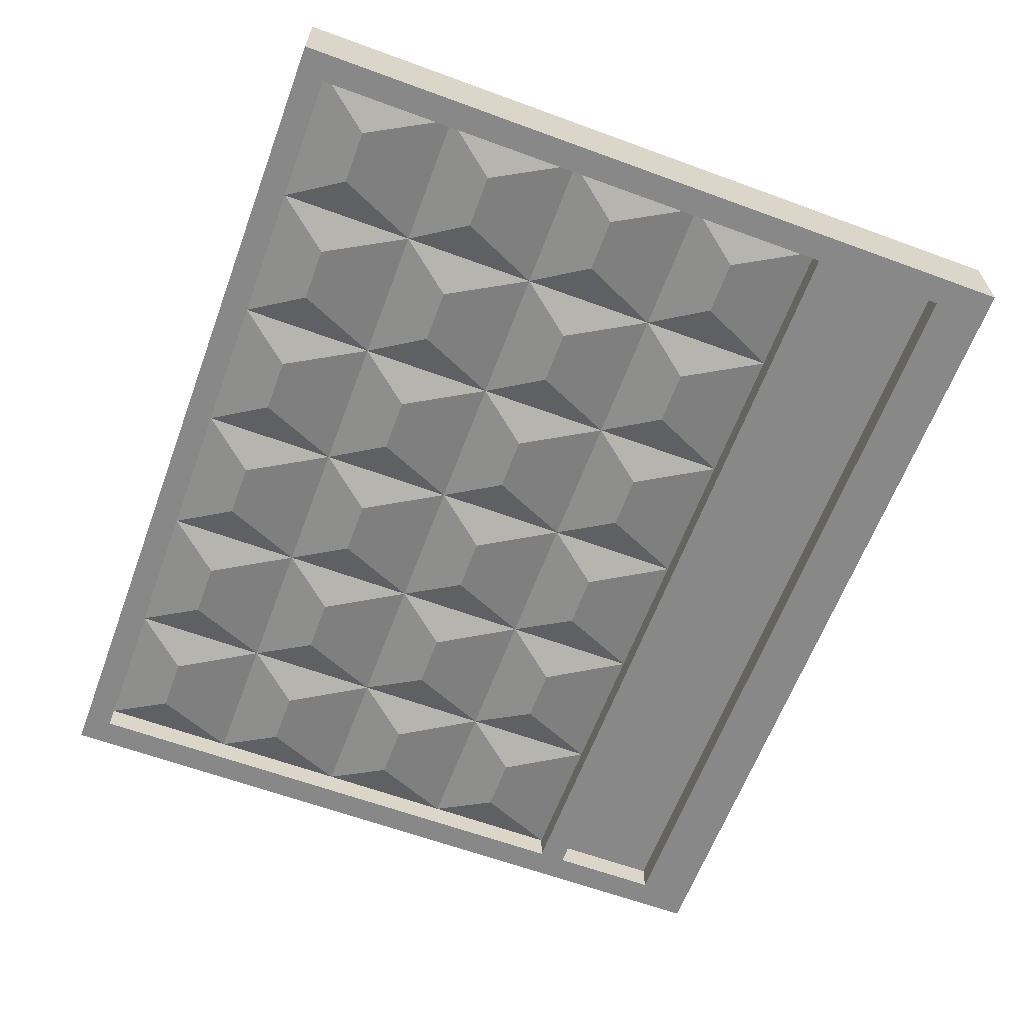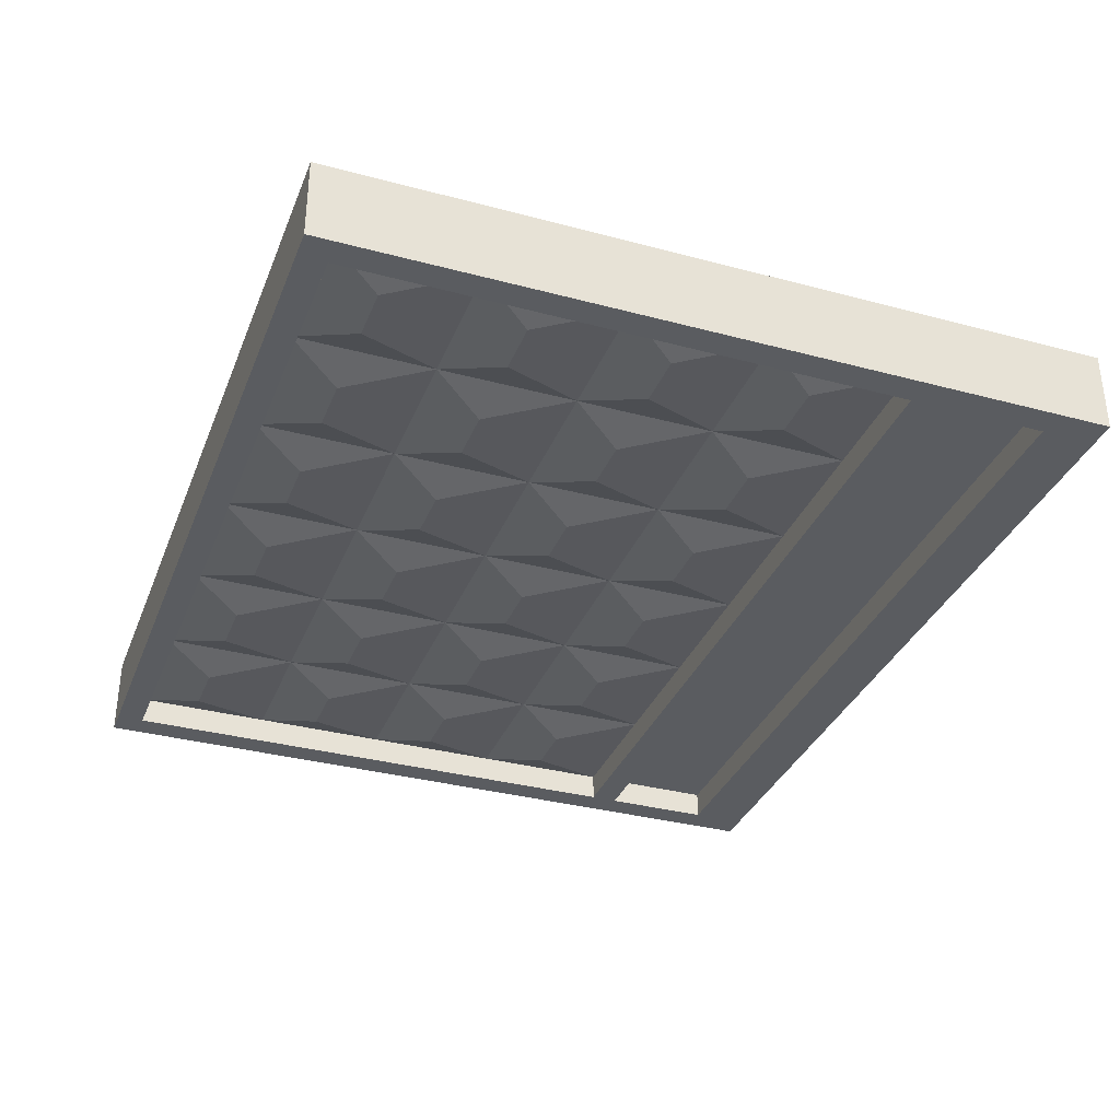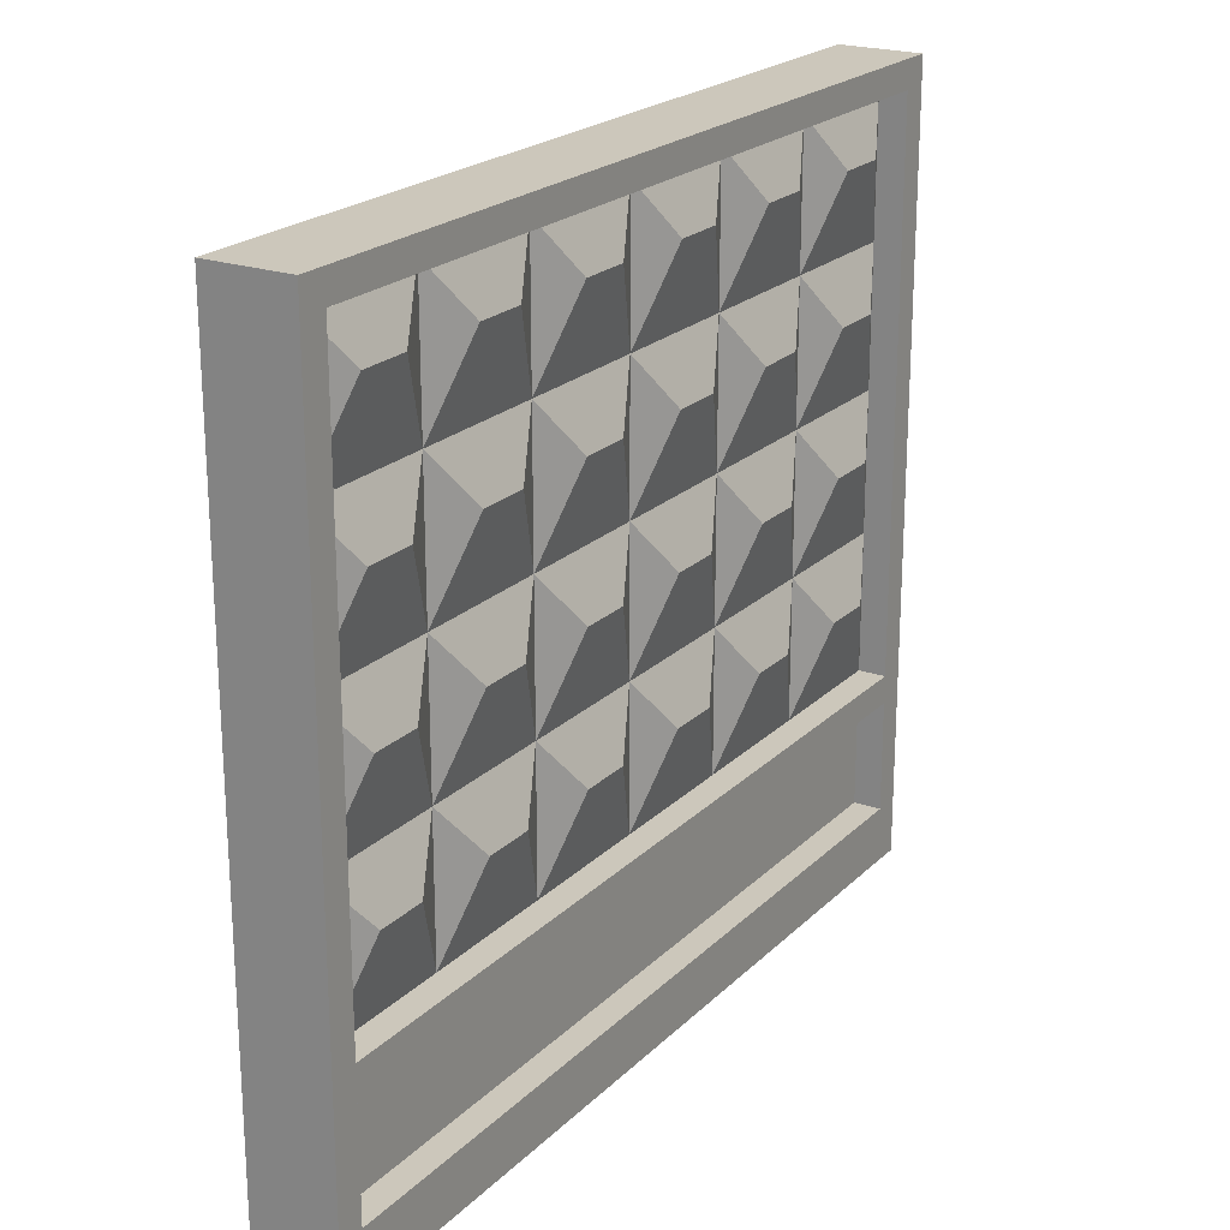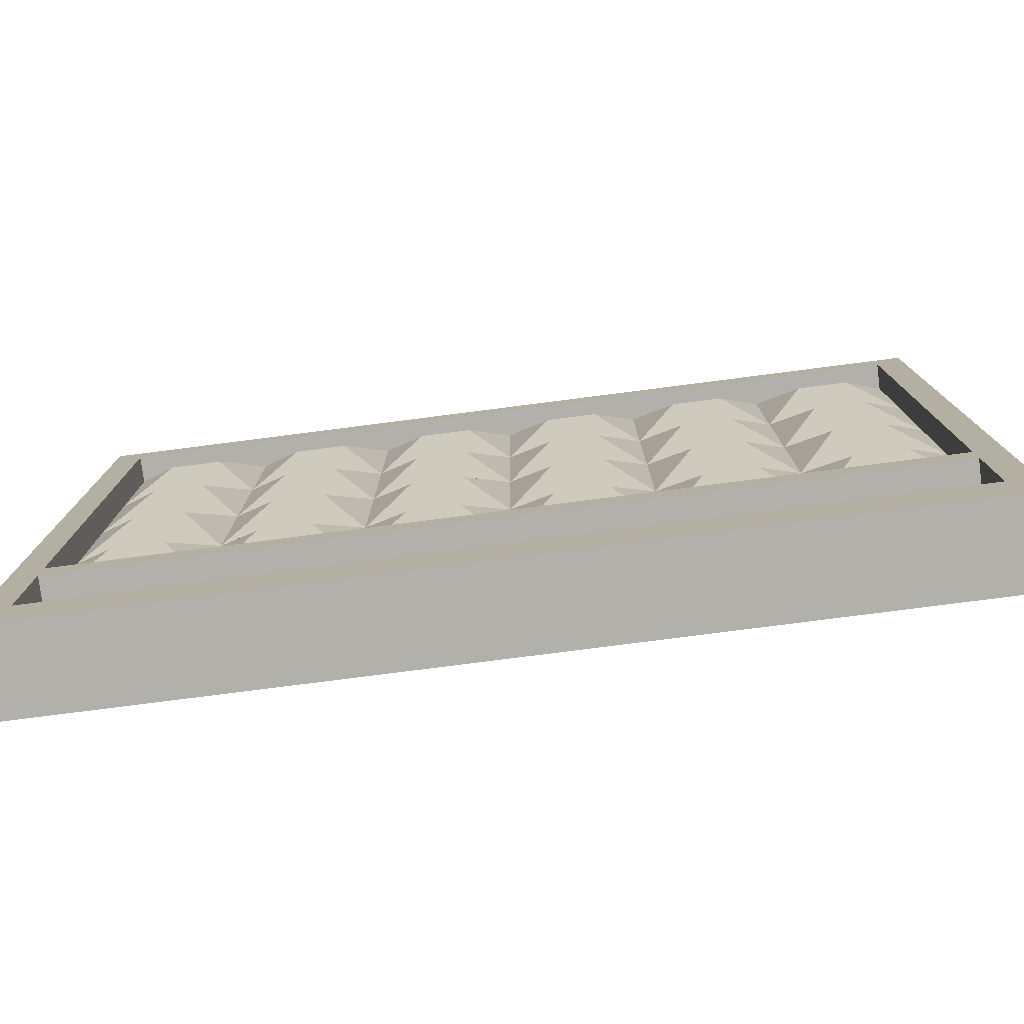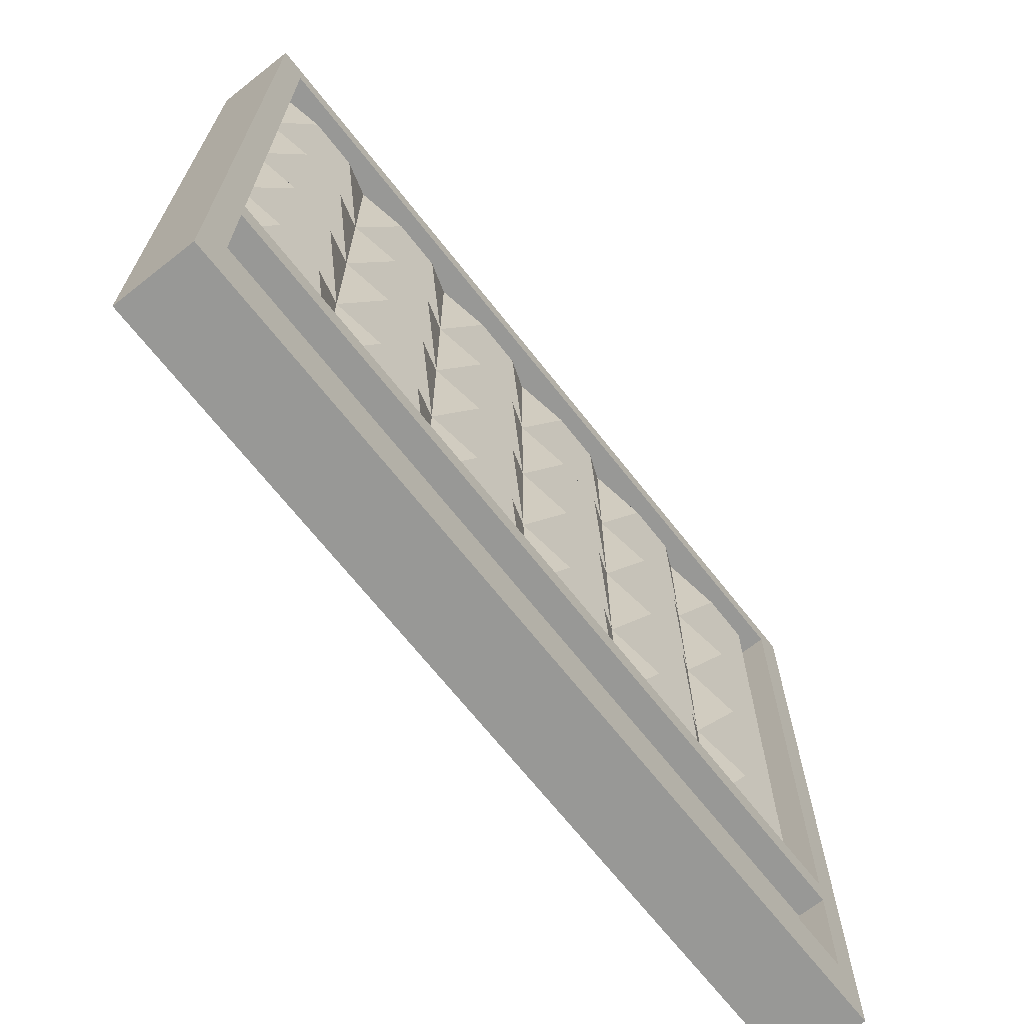
<metadata>
{"format":"obj","ext":"obj","renderer":"f3d","projection":"perspective","resolution":1024,"background":"white","views":[{"elev":-62.7,"azim":-110.4,"up":"+Z"},{"elev":-34.0,"azim":-109.9,"up":"+Z"},{"elev":21.7,"azim":-58.1,"up":"+Y"},{"elev":-78.4,"azim":7.3,"up":"+Y"},{"elev":-68.5,"azim":-51.8,"up":"+Y"}]}
</metadata>
<code>
o fence_Cube.002
v -3 1 -0.3
v -3 5.2 -0.3
v 3 1 -0.3
v 3 5.2 -0.3
v 3 0.2 -0.3
v -3 0.2 -0.3
v -3.2 5.4 -0.3
v 3.2 5.4 -0.3
v 3 1.2 -0.1
v -3 1.2 -0.1
v -3 5.2 -0.1
v 3 5.2 -0.1
v -3 4.2 -0.3
v -3 3.2 -0.3
v -3 2.2 -0.3
v -3 4.2 -0.1
v -3 3.2 -0.1
v -3 2.2 -0.1
v 3 4.2 -0.1
v 3 3.2 -0.1
v 3 2.2 -0.1
v 3.2 4.2 -0.3
v 3.2 3.2 -0.3
v 3.2 2.2 -0.3
v 3 2.2 -0.3
v 3 3.2 -0.3
v 3 4.2 -0.3
v 2 0.2 -0.3
v 1 0.2 -0.3
v 0 0.2 -0.3
v -1 0.2 -0.3
v -2 0.2 -0.3
v 2 1 -0.3
v 1 1 -0.3
v 0 1 -0.3
v -1 1 -0.3
v -2 1 -0.3
v 1 1.2 -0.1
v 0 1.2 -0.1
v -2 1.2 -0.1
v -2 5.2 -0.1
v -1 5.2 -0.1
v 0 5.2 -0.1
v 1 5.2 -0.1
v 2 5.2 -0.1
v 2 5.2 -0.3
v 1 5.2 -0.3
v 0 5.2 -0.3
v -1 5.2 -0.3
v -2 5.2 -0.3
v -2 2.2 -0.1
v -1 2.2 -0.1
v 1 2.2 -0.1
v -2 3.2 -0.1
v -1 3.2 -0.1
v 0 3.2 -0.1
v 1 3.2 -0.1
v 2 3.2 -0.1
v -2 4.2 -0.1
v 0 4.2 -0.1
v 1 4.2 -0.1
v 2 5.4 -0.3
v 1 5.4 -0.3
v 0 5.4 -0.3
v -1 5.4 -0.3
v -2 5.4 -0.3
v -2.7 4.8 -0.2
v -2.3 4.8 -0.2
v -2.7 1.8 -0.2
v -2.3 1.8 -0.2
v -2.7 2.8 -0.2
v -2.3 2.8 -0.2
v -2.7 3.8 -0.2
v -2.3 3.8 -0.2
v 2.3 3.8 -0.2
v 2.7 3.8 -0.2
v 1.3 3.8 -0.2
v 1.7 3.8 -0.2
v 0.3 3.8 -0.2
v 0.7 3.8 -0.2
v -0.7 3.8 -0.2
v -0.3 3.8 -0.2
v -1.7 3.8 -0.2
v -1.3 3.8 -0.2
v 2.3 2.8 -0.2
v 2.7 2.8 -0.2
v 2 2.2 -0.1
v 1.3 2.8 -0.2
v 1.7 2.8 -0.2
v 0.3 2.8 -0.2
v 0.7 2.8 -0.2
v 0 2.2 -0.1
v -0.7 2.8 -0.2
v -0.3 2.8 -0.2
v -1.7 2.8 -0.2
v -1.3 2.8 -0.2
v 2.3 1.8 -0.2
v 2.7 1.8 -0.2
v 2 1.2 -0.1
v 1.3 1.8 -0.2
v 1.7 1.8 -0.2
v 0.3 1.8 -0.2
v 0.7 1.8 -0.2
v -0.7 1.8 -0.2
v -0.3 1.8 -0.2
v -1 1.2 -0.1
v -1.7 1.8 -0.2
v -1.3 1.8 -0.2
v 2.3 4.8 -0.2
v 2.7 4.8 -0.2
v 2 4.2 -0.1
v 1.3 4.8 -0.2
v 1.7 4.8 -0.2
v 0.3 4.8 -0.2
v 0.7 4.8 -0.2
v -0.7 4.8 -0.2
v -0.3 4.8 -0.2
v -1 4.2 -0.1
v -1.7 4.8 -0.2
v -1.3 4.8 -0.2
v -2 -0.2 -0.3
v -3.2 -0.2 -0.3
v -2 1.2 -0.3
v -3 1.2 -0.3
v -3.2 1.2 -0.3
v 3.2 1.2 -0.3
v 3.2 -0.2 -0.3
v 2 -0.2 -0.3
v 1 -0.2 -0.3
v 0 -0.2 -0.3
v -1 -0.2 -0.3
v 3 1.2 -0.3
v 2 1.2 -0.3
v 1 1.2 -0.3
v 0 1.2 -0.3
v -1 1.2 -0.3
v 2 0.2 -0.1
v 2 1 -0.1
v 1 0.2 -0.1
v 1 1 -0.1
v 0 0.2 -0.1
v 0 1 -0.1
v -1 0.2 -0.1
v -1 1 -0.1
v -2 0.2 -0.1
v -2 1 -0.1
v -3 0.2 -0.1
v -3 1 -0.1
v 3 0.2 -0.1
v 3 1 -0.1
v -3 1 0.3
v -3 5.2 0.3
v 3 1 0.3
v 3 5.2 0.3
v -3.2 -0.2 0
v -3.2 5.4 0
v 3.2 -0.2 0
v 3.2 5.4 0
v 3 0.2 0.3
v -3 0.2 0.3
v -3.2 5.4 0.3
v 3.2 5.4 0.3
v 3 1.2 0.1
v -3 1.2 0.1
v -3 5.2 0.1
v 3 5.2 0.1
v 3.2 4.2 0
v 3.2 3.2 0
v 3.2 2.2 0
v -3 4.2 0.3
v -3 3.2 0.3
v -3 2.2 0.3
v -3 4.2 0.1
v -3 3.2 0.1
v -3 2.2 0.1
v 3 4.2 0.1
v 3 3.2 0.1
v 3 2.2 0.1
v 3.2 4.2 0.3
v 3.2 3.2 0.3
v 3.2 2.2 0.3
v 3 2.2 0.3
v 3 3.2 0.3
v 3 4.2 0.3
v 2 0.2 0.3
v 1 0.2 0.3
v 0 0.2 0.3
v -1 0.2 0.3
v -2 0.2 0.3
v 2 -0.2 0
v 1 -0.2 0
v 0 -0.2 0
v -1 -0.2 0
v -2 -0.2 0
v 2 1 0.3
v 1 1 0.3
v 0 1 0.3
v -1 1 0.3
v -2 1 0.3
v 1 1.2 0.1
v 0 1.2 0.1
v -2 1.2 0.1
v -2 5.2 0.1
v -1 5.2 0.1
v 0 5.2 0.1
v 1 5.2 0.1
v 2 5.2 0.1
v 2 5.2 0.3
v 1 5.2 0.3
v 0 5.2 0.3
v -1 5.2 0.3
v -2 5.2 0.3
v -2 2.2 0.1
v -1 2.2 0.1
v 1 2.2 0.1
v -2 3.2 0.1
v -1 3.2 0.1
v 0 3.2 0.1
v 1 3.2 0.1
v 2 3.2 0.1
v -2 4.2 0.1
v 0 4.2 0.1
v 1 4.2 0.1
v -2 5.4 0
v -1 5.4 0
v 0 5.4 0
v 1 5.4 0
v 2 5.4 0
v 2 5.4 0.3
v 1 5.4 0.3
v 0 5.4 0.3
v -1 5.4 0.3
v -2 5.4 0.3
v -2.688 4.812 0.25
v -2.312 4.812 0.25
v -2.688 1.812 0.25
v -2.312 1.812 0.25
v -2.688 2.812 0.25
v -2.312 2.812 0.25
v -2.688 3.812 0.25
v -2.312 3.812 0.25
v 2.312 3.812 0.25
v 2.688 3.812 0.25
v 1.312 3.812 0.25
v 1.688 3.812 0.25
v 0.3125 3.812 0.25
v 0.6875 3.812 0.25
v -0.6875 3.812 0.25
v -0.3125 3.812 0.25
v -1.688 3.812 0.25
v -1.312 3.812 0.25
v 2.312 2.812 0.25
v 2.688 2.812 0.25
v 2 2.2 0.1
v 1.312 2.812 0.25
v 1.688 2.812 0.25
v 0.3125 2.812 0.25
v 0.6875 2.812 0.25
v 0 2.2 0.1
v -0.6875 2.812 0.25
v -0.3125 2.812 0.25
v -1.688 2.812 0.25
v -1.312 2.812 0.25
v 2.312 1.812 0.25
v 2.688 1.812 0.25
v 2 1.2 0.1
v 1.312 1.812 0.25
v 1.688 1.812 0.25
v 0.3125 1.812 0.25
v 0.6875 1.812 0.25
v -0.6875 1.812 0.25
v -0.3125 1.812 0.25
v -1 1.2 0.1
v -1.688 1.812 0.25
v -1.312 1.812 0.25
v 2.312 4.812 0.25
v 2.688 4.812 0.25
v 2 4.2 0.1
v 1.312 4.812 0.25
v 1.688 4.812 0.25
v 0.3125 4.812 0.25
v 0.6875 4.812 0.25
v -0.6875 4.812 0.25
v -0.3125 4.812 0.25
v -1 4.2 0.1
v -1.688 4.812 0.25
v -1.312 4.812 0.25
v -2 -0.2 0.3
v -3.2 -0.2 0.3
v -2 1.2 0.3
v -3 1.2 0.3
v -3.2 1.2 0.3
v 3.2 1.2 0.3
v 3.2 -0.2 0.3
v 2 -0.2 0.3
v 1 -0.2 0.3
v 0 -0.2 0.3
v -1 -0.2 0.3
v 3 1.2 0.3
v 2 1.2 0.3
v 1 1.2 0.3
v 0 1.2 0.3
v -1 1.2 0.3
v 2 0.2 0.1
v 2 1 0.1
v 1 0.2 0.1
v 1 1 0.1
v 0 0.2 0.1
v 0 1 0.1
v -1 0.2 0.1
v -1 1 0.1
v -2 0.2 0.1
v -2 1 0.1
v -3 0.2 0.1
v -3 1 0.1
v 3 0.2 0.1
v 3 1 0.1
v -3 4.7 0.3
v -3 4.7 0.1
v -3.2 4.2 0
v -3.2 4.2 0.3
v -3.2 4.2 -0.3
v -3.2 3.2 0
v -3.2 3.2 0.3
v -3.2 3.2 -0.3
v -3.2 2.2 0
v -3.2 2.2 -0.3
v -3.2 2.2 0.3
v -3.2 1.2 0
v 3.2 1.2 0
f 45 46 4 12
f 15 18 10 124
f 123 124 10 40
f 121 194 155 122
f 46 62 8 4
f 62 228 158 8
f 10 18 69
f 126 330 157 127
f 21 25 132 9
f 156 7 322 320
f 24 126 132 25
f 8 22 27 4
f 22 23 26 27
f 23 24 25 26
f 12 4 27 19
f 19 27 26 20
f 20 26 25 21
f 8 158 167 22
f 22 167 168 23
f 23 168 169 24
f 18 17 71
f 17 16 73
f 58 111 75
f 2 11 16 13
f 13 16 17 14
f 14 17 18 15
f 36 35 142 144
f 5 28 137 149
f 35 34 140 142
f 1 37 146 148
f 34 33 138 140
f 57 61 77
f 56 60 79
f 55 118 81
f 54 59 83
f 87 58 85
f 53 57 88
f 92 56 90
f 52 55 93
f 51 54 95
f 99 87 97
f 38 53 100
f 39 92 102
f 106 52 104
f 40 51 107
f 111 45 109
f 61 44 112
f 60 43 114
f 118 42 116
f 59 41 119
f 7 156 224 66
f 66 224 225 65
f 65 225 226 64
f 64 226 227 63
f 63 227 228 62
f 2 7 66 50
f 50 66 65 49
f 49 65 64 48
f 48 64 63 47
f 47 63 62 46
f 127 157 190 128
f 128 190 191 129
f 129 191 192 130
f 130 192 193 131
f 131 193 194 121
f 132 133 99 9
f 133 134 38 99
f 134 135 39 38
f 135 136 106 39
f 136 123 40 106
f 11 2 50 41
f 41 50 49 42
f 42 49 48 43
f 43 48 47 44
f 44 47 46 45
f 16 11 67
f 11 41 68 67
f 51 40 70
f 18 51 70 69
f 54 51 72
f 17 54 72 71
f 59 54 74
f 16 59 74 73
f 19 20 76
f 111 19 76 75
f 111 58 78
f 61 111 78 77
f 61 57 80
f 60 61 80 79
f 60 56 82
f 118 60 82 81
f 118 55 84
f 59 118 84 83
f 20 21 86
f 58 20 86 85
f 58 87 89
f 57 58 89 88
f 57 53 91
f 56 57 91 90
f 56 92 94
f 55 56 94 93
f 55 52 96
f 54 55 96 95
f 21 9 98
f 87 21 98 97
f 87 99 101
f 53 87 101 100
f 53 38 103
f 92 53 103 102
f 92 39 105
f 52 92 105 104
f 52 106 108
f 51 52 108 107
f 12 19 110
f 45 12 110 109
f 45 111 113
f 44 45 113 112
f 44 61 115
f 43 44 115 114
f 43 60 117
f 42 43 117 116
f 42 118 120
f 41 42 120 119
f 59 16 67 68
f 40 10 69 70
f 51 18 71 72
f 54 17 73 74
f 20 58 75 76
f 58 57 77 78
f 57 56 79 80
f 56 55 81 82
f 55 54 83 84
f 21 87 85 86
f 87 53 88 89
f 53 92 90 91
f 92 52 93 94
f 52 51 95 96
f 9 99 97 98
f 99 38 100 101
f 38 39 102 103
f 39 106 104 105
f 106 40 107 108
f 19 111 109 110
f 111 61 112 113
f 61 60 114 115
f 60 118 116 117
f 118 59 119 120
f 41 59 68
f 14 325 322 13
f 32 6 147 145
f 6 32 121 122
f 37 1 124 123
f 1 6 122 125
f 5 3 126 127
f 28 5 127 128
f 29 28 128 129
f 30 29 129 130
f 31 30 130 131
f 32 31 131 121
f 3 33 133 132
f 33 34 134 133
f 34 35 135 134
f 35 36 136 135
f 36 37 123 136
f 3 132 126
f 1 125 124
f 145 147 148 146
f 137 139 140 138
f 139 141 142 140
f 141 143 144 142
f 143 145 146 144
f 150 149 137 138
f 28 29 139 137
f 37 36 144 146
f 6 1 148 147
f 29 30 141 139
f 3 5 149 150
f 30 31 143 141
f 31 32 145 143
f 33 3 150 138
f 207 166 154 208
f 172 291 164 175
f 290 202 164 291
f 288 289 155 194
f 208 154 162 229
f 229 162 158 228
f 164 236 175
f 293 294 157 330
f 178 163 299 182
f 156 320 321 161
f 181 182 299 293
f 162 154 184 179
f 179 184 183 180
f 180 183 182 181
f 166 176 184 154
f 176 177 183 184
f 177 178 182 183
f 162 179 167 158
f 179 180 168 167
f 180 181 169 168
f 175 238 174
f 174 240 173
f 220 242 278
f 318 170 173 319
f 170 171 174 173
f 171 172 175 174
f 198 311 309 197
f 159 316 304 185
f 197 309 307 196
f 151 315 313 199
f 196 307 305 195
f 219 244 223
f 218 246 222
f 217 248 285
f 216 250 221
f 254 252 220
f 215 255 219
f 259 257 218
f 214 260 217
f 213 262 216
f 266 264 254
f 200 267 215
f 201 269 259
f 273 271 214
f 202 274 213
f 278 276 207
f 223 279 206
f 222 281 205
f 285 283 204
f 221 286 203
f 161 233 224 156
f 233 232 225 224
f 232 231 226 225
f 231 230 227 226
f 230 229 228 227
f 152 212 233 161
f 212 211 232 233
f 211 210 231 232
f 210 209 230 231
f 209 208 229 230
f 294 295 190 157
f 295 296 191 190
f 296 297 192 191
f 297 298 193 192
f 298 288 194 193
f 299 163 266 300
f 300 266 200 301
f 301 200 201 302
f 302 201 273 303
f 303 273 202 290
f 165 203 212 152
f 203 204 211 212
f 204 205 210 211
f 205 206 209 210
f 206 207 208 209
f 173 234 165 319
f 165 234 235 203
f 213 237 202
f 175 236 237 213
f 216 239 213
f 174 238 239 216
f 221 241 216
f 173 240 241 221
f 176 243 177
f 278 242 243 176
f 278 245 220
f 223 244 245 278
f 223 247 219
f 222 246 247 223
f 222 249 218
f 285 248 249 222
f 285 251 217
f 221 250 251 285
f 177 253 178
f 220 252 253 177
f 220 256 254
f 219 255 256 220
f 219 258 215
f 218 257 258 219
f 218 261 259
f 217 260 261 218
f 217 263 214
f 216 262 263 217
f 178 265 163
f 254 264 265 178
f 254 268 266
f 215 267 268 254
f 215 270 200
f 259 269 270 215
f 259 272 201
f 214 271 272 259
f 214 275 273
f 213 274 275 214
f 166 277 176
f 207 276 277 166
f 207 280 278
f 206 279 280 207
f 206 282 223
f 205 281 282 206
f 205 284 222
f 204 283 284 205
f 204 287 285
f 203 286 287 204
f 221 235 234 173
f 202 237 236 164
f 213 239 238 175
f 216 241 240 174
f 177 243 242 220
f 220 245 244 219
f 219 247 246 218
f 218 249 248 217
f 217 251 250 216
f 178 253 252 254
f 254 256 255 215
f 215 258 257 259
f 259 261 260 214
f 214 263 262 213
f 163 265 264 266
f 266 268 267 200
f 200 270 269 201
f 201 272 271 273
f 273 275 274 202
f 176 277 276 278
f 278 280 279 223
f 223 282 281 222
f 222 284 283 285
f 285 287 286 221
f 203 235 221
f 324 171 170 321
f 189 312 314 160
f 160 289 288 189
f 199 290 291 151
f 151 292 289 160
f 159 294 293 153
f 185 295 294 159
f 186 296 295 185
f 187 297 296 186
f 188 298 297 187
f 189 288 298 188
f 153 299 300 195
f 195 300 301 196
f 196 301 302 197
f 197 302 303 198
f 198 303 290 199
f 153 293 299
f 151 291 292
f 312 313 315 314
f 304 305 307 306
f 306 307 309 308
f 308 309 311 310
f 310 311 313 312
f 317 305 304 316
f 185 304 306 186
f 199 313 311 198
f 160 314 315 151
f 186 306 308 187
f 153 317 316 159
f 187 308 310 188
f 188 310 312 189
f 195 305 317 153
f 152 318 319 165
f 321 170 318 152 161
f 13 322 7 2
f 321 320 323 324
f 320 322 325 323
f 15 327 325 14
f 323 325 327 326
f 324 323 326 328
f 329 125 122 155
f 292 329 155 289
f 124 125 327 15
f 172 171 324 328
f 291 172 328 292
f 328 326 329 292
f 326 327 125 329
f 181 293 330 169
f 24 169 330 126

</code>
